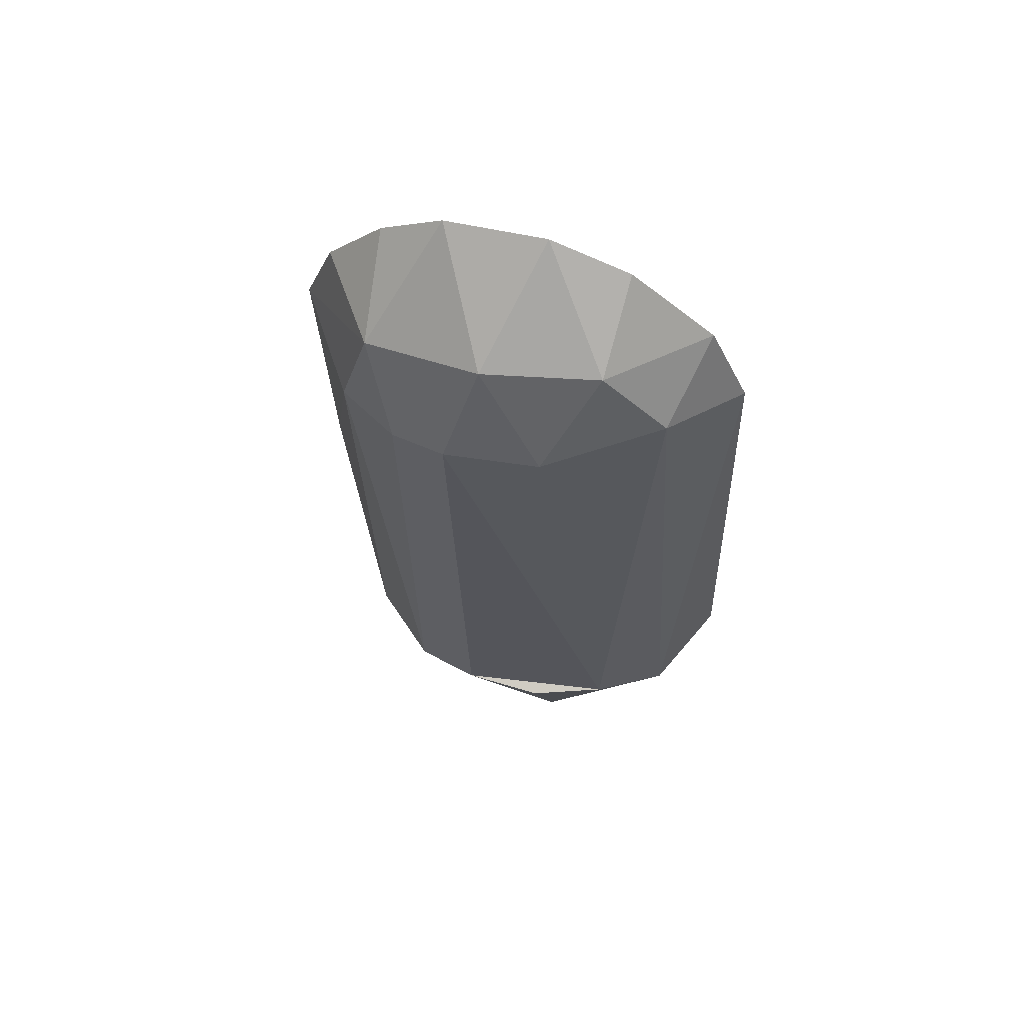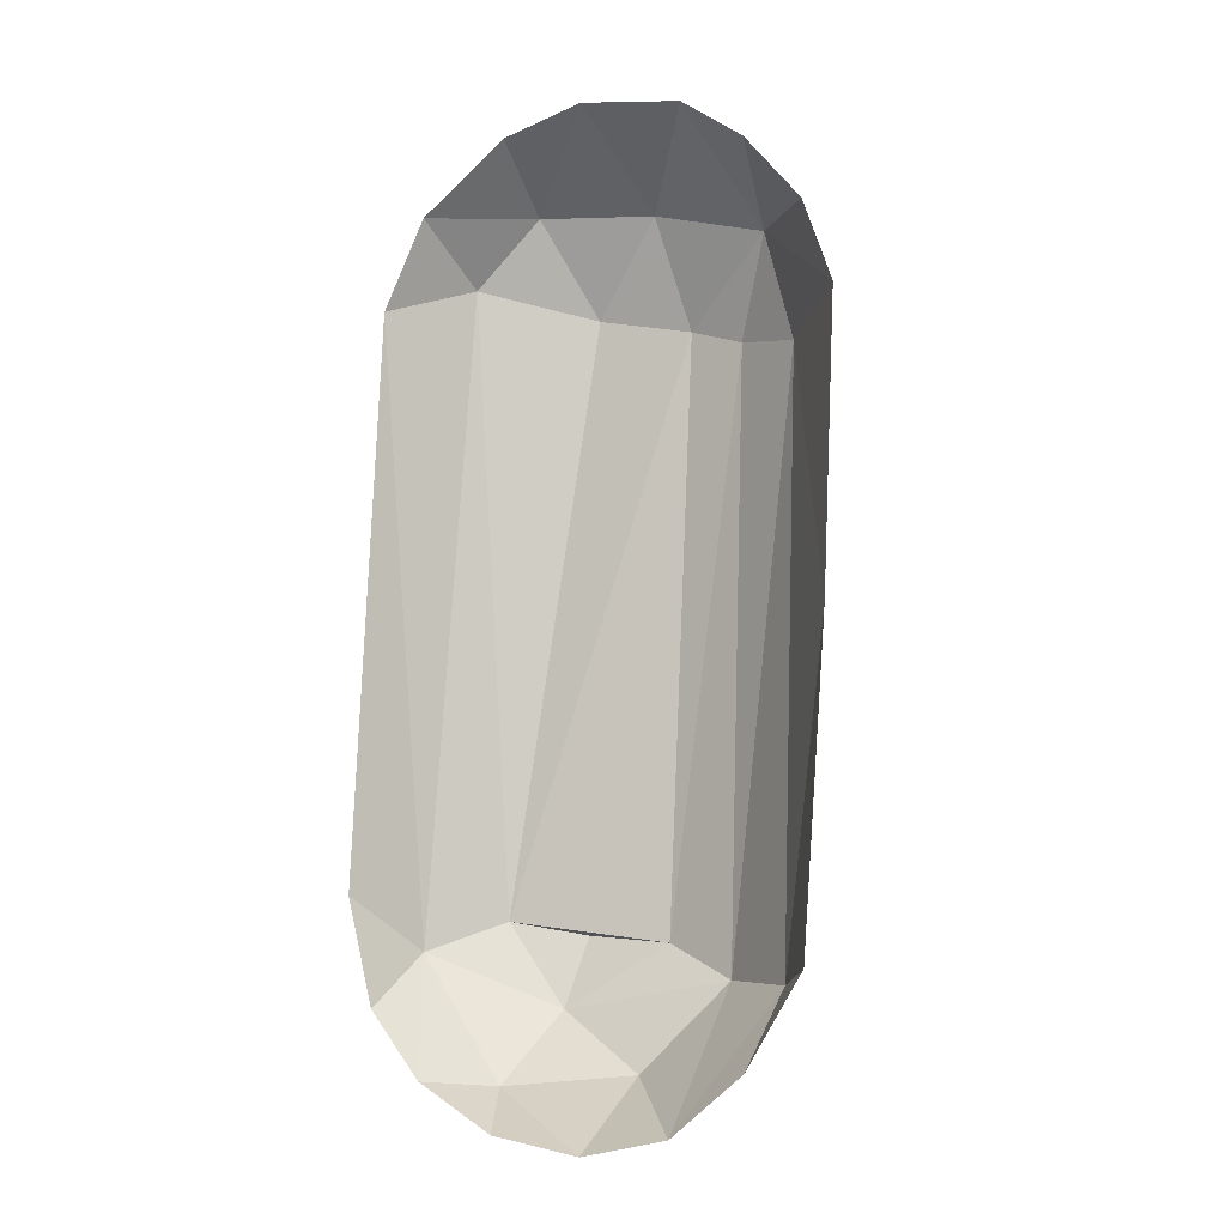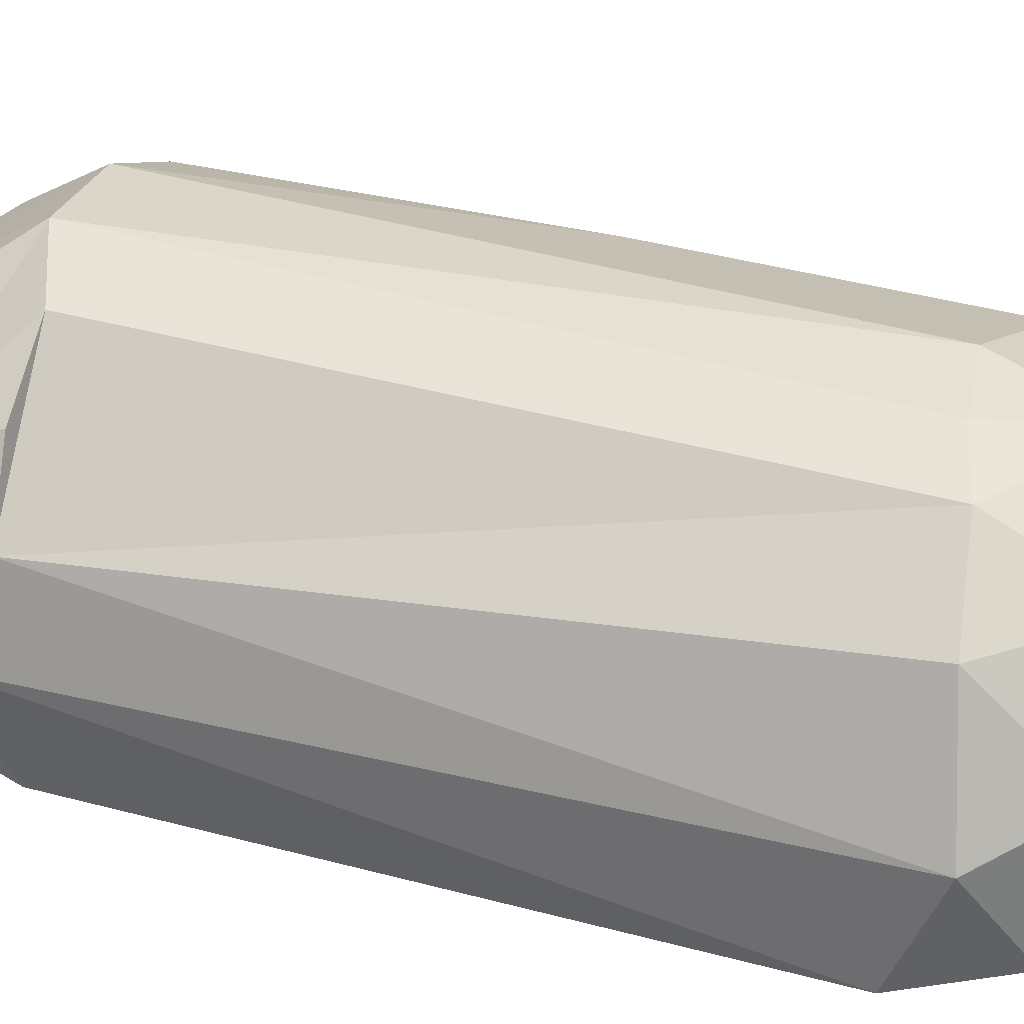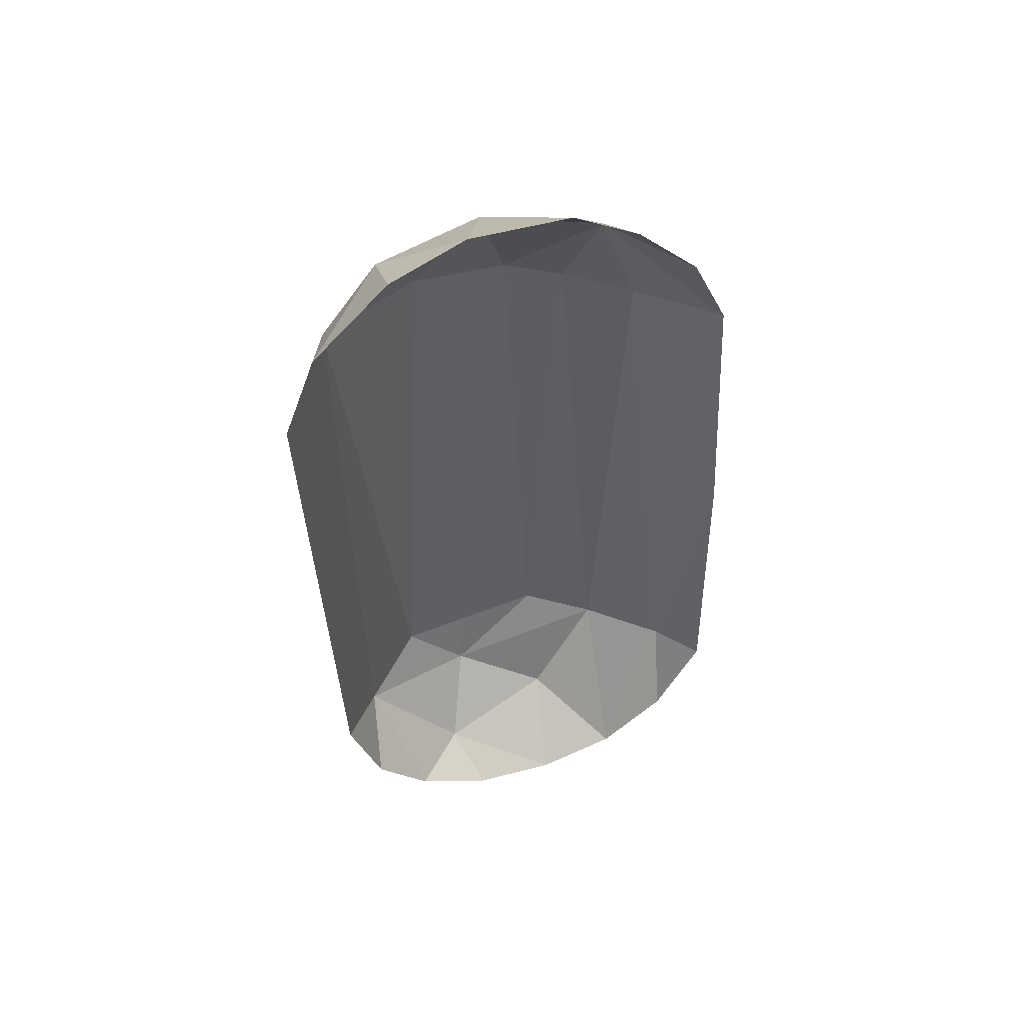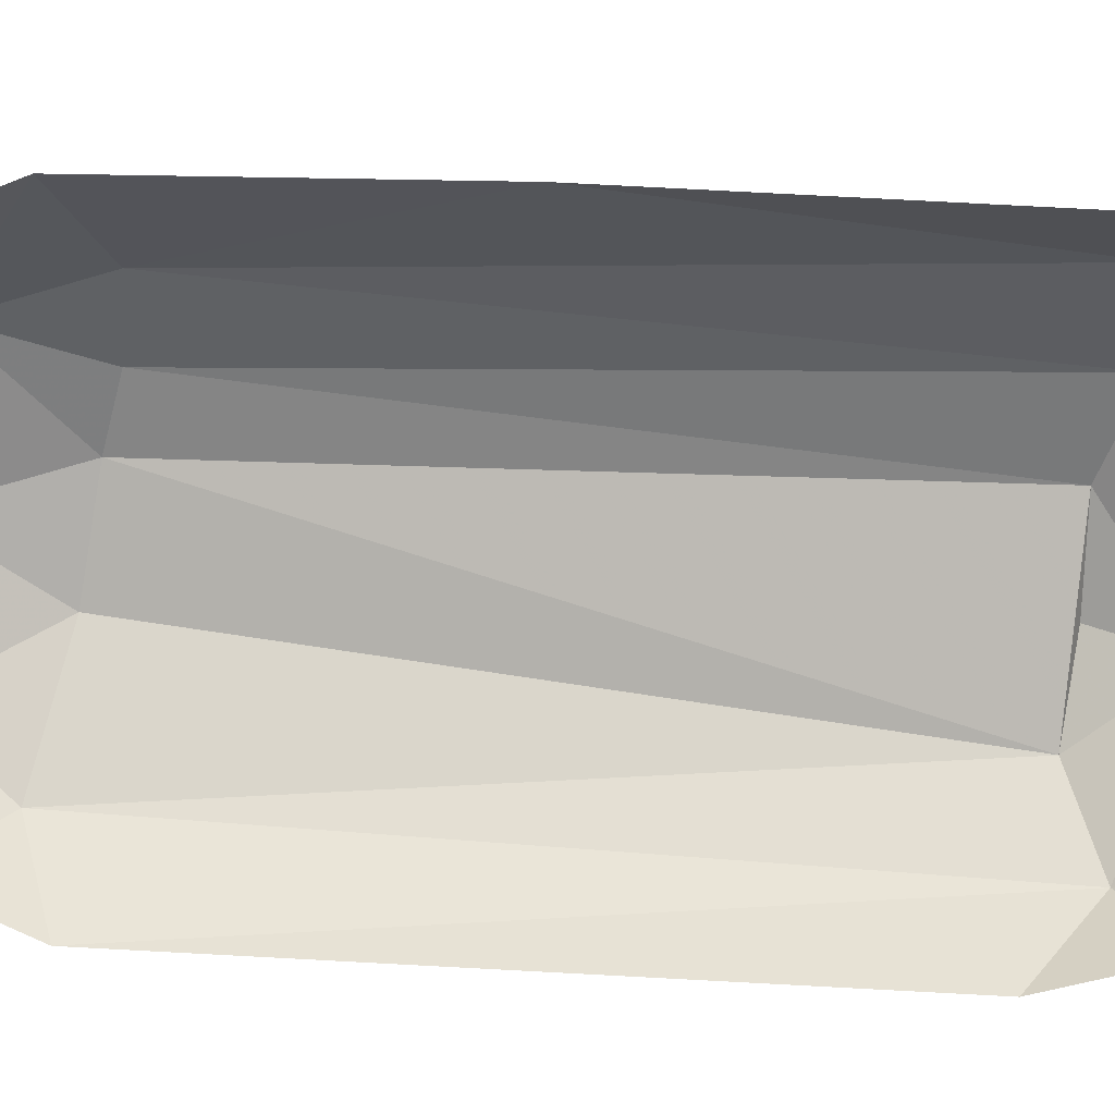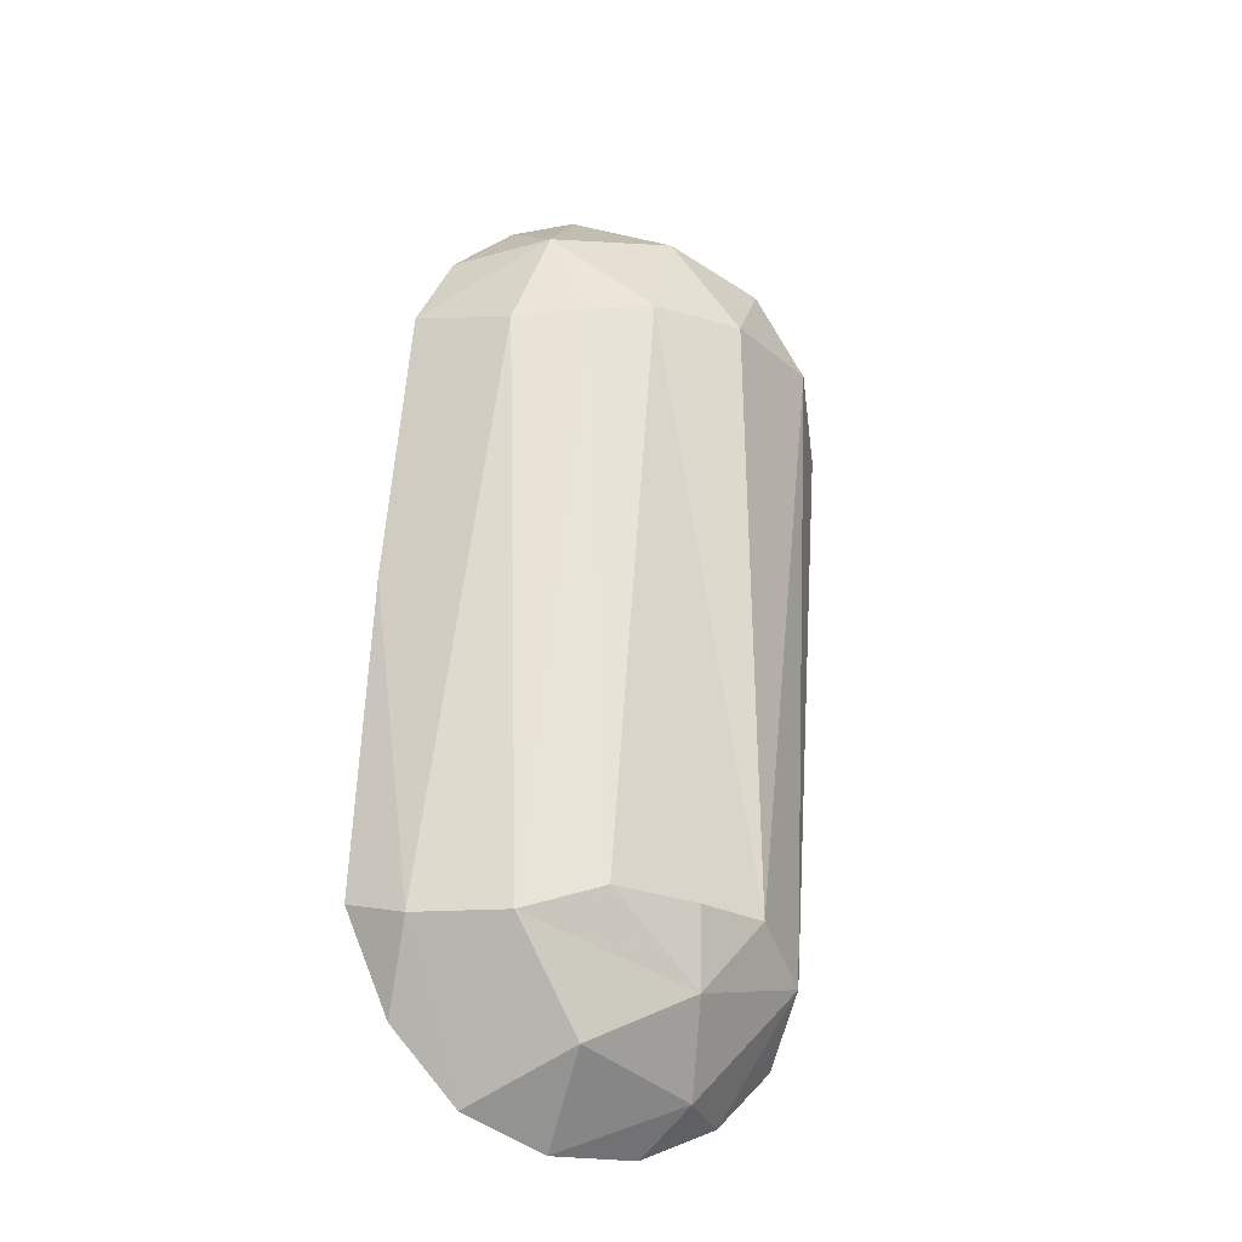
<metadata>
{"format":"obj","ext":"obj","renderer":"f3d","projection":"perspective","resolution":1024,"background":"white","views":[{"elev":56.9,"azim":-153.6,"up":"+Z"},{"elev":-0.4,"azim":31.9,"up":"+Z"},{"elev":61.0,"azim":-73.9,"up":"+Y"},{"elev":59.5,"azim":-7.8,"up":"+Z"},{"elev":-68.5,"azim":89.1,"up":"+Y"},{"elev":-36.0,"azim":162.1,"up":"+Z"}]}
</metadata>
<code>
v -0.08803 0.0779 -0.005553
v -0.08872 0.0777 -0.005488
v -0.0884 0.07785 -0.005543
v -0.08896 0.07741 -0.005602
v -0.08917 0.0774 -0.002851
v -0.08911 0.07708 -0.005336
v -0.08917 0.0774 -0.002851
v -0.08896 0.07741 -0.005602
v -0.08897 0.07781 -0.002725
v -0.08897 0.07781 -0.002725
v -0.08872 0.0777 -0.005488
v -0.08854 0.07815 -0.002853
v -0.08896 0.07741 -0.005602
v -0.08872 0.0777 -0.005488
v -0.08897 0.07781 -0.002725
v -0.08854 0.07815 -0.002853
v -0.08872 0.0777 -0.005488
v -0.08812 0.07823 -0.002919
v -0.08812 0.07823 -0.002919
v -0.08872 0.0777 -0.005488
v -0.08803 0.0779 -0.005553
v -0.08854 0.07815 -0.002853
v -0.08812 0.07823 -0.002919
v -0.08824 0.07812 -0.002414
v -0.08812 0.07823 -0.002919
v -0.08785 0.0782 -0.002986
v -0.08769 0.07811 -0.002533
v -0.08789 0.07775 -0.002024
v -0.08769 0.07811 -0.002533
v -0.0876 0.07776 -0.0022
v -0.08824 0.07812 -0.002414
v -0.08769 0.07811 -0.002533
v -0.08789 0.07775 -0.002024
v -0.0876 0.07776 -0.0022
v -0.08769 0.07811 -0.002533
v -0.08734 0.07777 -0.002479
v -0.08917 0.0774 -0.002851
v -0.08897 0.07781 -0.002725
v -0.08902 0.07748 -0.002447
v -0.08734 0.07777 -0.002479
v -0.08769 0.07811 -0.002533
v -0.08719 0.07775 -0.002829
v -0.08902 0.07748 -0.002447
v -0.08871 0.07792 -0.002413
v -0.08867 0.07759 -0.002122
v -0.08897 0.07781 -0.002725
v -0.08871 0.07792 -0.002413
v -0.08902 0.07748 -0.002447
v -0.08871 0.07792 -0.002413
v -0.08833 0.07767 -0.001993
v -0.08867 0.07759 -0.002122
v -0.08769 0.07811 -0.002533
v -0.08753 0.07808 -0.003008
v -0.08719 0.07775 -0.002829
v -0.08824 0.07812 -0.002414
v -0.08812 0.07823 -0.002919
v -0.08769 0.07811 -0.002533
v -0.08769 0.07811 -0.002533
v -0.08785 0.0782 -0.002986
v -0.08753 0.07808 -0.003008
v -0.08897 0.07781 -0.002725
v -0.08854 0.07815 -0.002853
v -0.08871 0.07792 -0.002413
v -0.08871 0.07792 -0.002413
v -0.08824 0.07812 -0.002414
v -0.08833 0.07767 -0.001993
v -0.08833 0.07767 -0.001993
v -0.08824 0.07812 -0.002414
v -0.08789 0.07775 -0.002024
v -0.08854 0.07815 -0.002853
v -0.08824 0.07812 -0.002414
v -0.08871 0.07792 -0.002413
v -0.08803 0.0779 -0.005553
v -0.08785 0.0782 -0.002986
v -0.08812 0.07823 -0.002919
v -0.08719 0.07775 -0.002829
v -0.08753 0.07808 -0.003008
v -0.08714 0.07759 -0.004114
v -0.08714 0.07741 -0.00553
v -0.08714 0.07759 -0.004114
v -0.08733 0.07762 -0.005638
v -0.08733 0.07762 -0.005638
v -0.08753 0.07808 -0.003008
v -0.08769 0.07783 -0.005674
v -0.08714 0.07759 -0.004114
v -0.08753 0.07808 -0.003008
v -0.08733 0.07762 -0.005638
v -0.08769 0.07783 -0.005674
v -0.08785 0.0782 -0.002986
v -0.08803 0.0779 -0.005553
v -0.08753 0.07808 -0.003008
v -0.08785 0.0782 -0.002986
v -0.08769 0.07783 -0.005674
v -0.08844 0.07772 -0.005843
v -0.08872 0.0777 -0.005488
v -0.08896 0.07741 -0.005602
v -0.08714 0.07741 -0.00553
v -0.08733 0.07762 -0.005638
v -0.08736 0.07732 -0.005941
v -0.08769 0.07783 -0.005674
v -0.08765 0.07725 -0.00622
v -0.08733 0.07762 -0.005638
v -0.08801 0.07761 -0.006063
v -0.08765 0.07725 -0.00622
v -0.08769 0.07783 -0.005674
v -0.08801 0.07761 -0.006063
v -0.08853 0.07736 -0.00612
v -0.08802 0.07717 -0.006316
v -0.08844 0.07772 -0.005843
v -0.08801 0.07761 -0.006063
v -0.08769 0.07783 -0.005674
v -0.08801 0.07761 -0.006063
v -0.08844 0.07772 -0.005843
v -0.08853 0.07736 -0.00612
v -0.08769 0.07783 -0.005674
v -0.08803 0.0779 -0.005553
v -0.08844 0.07772 -0.005843
v -0.08844 0.07772 -0.005843
v -0.08803 0.0779 -0.005553
v -0.0884 0.07785 -0.005543
v -0.08733 0.07762 -0.005638
v -0.08765 0.07725 -0.00622
v -0.08736 0.07732 -0.005941
v -0.08872 0.0777 -0.005488
v -0.08844 0.07772 -0.005843
v -0.0884 0.07785 -0.005543
v -0.08765 0.07725 -0.00622
v -0.08801 0.07761 -0.006063
v -0.08802 0.07717 -0.006316
v -0.08802 0.07717 -0.006316
v -0.08853 0.07736 -0.00612
v -0.0884 0.07711 -0.006261
v -0.0884 0.07711 -0.006261
v -0.08853 0.07736 -0.00612
v -0.08873 0.07707 -0.006073
v -0.08873 0.07707 -0.006073
v -0.08896 0.07741 -0.005602
v -0.08897 0.07706 -0.005796
v -0.08853 0.07736 -0.00612
v -0.08896 0.07741 -0.005602
v -0.08873 0.07707 -0.006073
v -0.08897 0.07706 -0.005796
v -0.08896 0.07741 -0.005602
v -0.08911 0.07708 -0.005336
v -0.08853 0.07736 -0.00612
v -0.08844 0.07772 -0.005843
v -0.08896 0.07741 -0.005602
f 1 3 2
f 4 6 5
f 7 9 8
f 10 12 11
f 13 15 14
f 16 18 17
f 19 21 20
f 22 24 23
f 25 27 26
f 28 30 29
f 31 33 32
f 34 36 35
f 37 39 38
f 40 42 41
f 43 45 44
f 46 48 47
f 49 51 50
f 52 54 53
f 55 57 56
f 58 60 59
f 61 63 62
f 64 66 65
f 67 69 68
f 70 72 71
f 73 75 74
f 76 78 77
f 79 81 80
f 82 84 83
f 85 87 86
f 88 90 89
f 91 93 92
f 94 96 95
f 97 99 98
f 100 102 101
f 103 105 104
f 106 108 107
f 109 111 110
f 112 114 113
f 115 117 116
f 118 120 119
f 121 123 122
f 124 126 125
f 127 129 128
f 130 132 131
f 133 135 134
f 136 138 137
f 139 141 140
f 142 144 143
f 145 147 146

</code>
